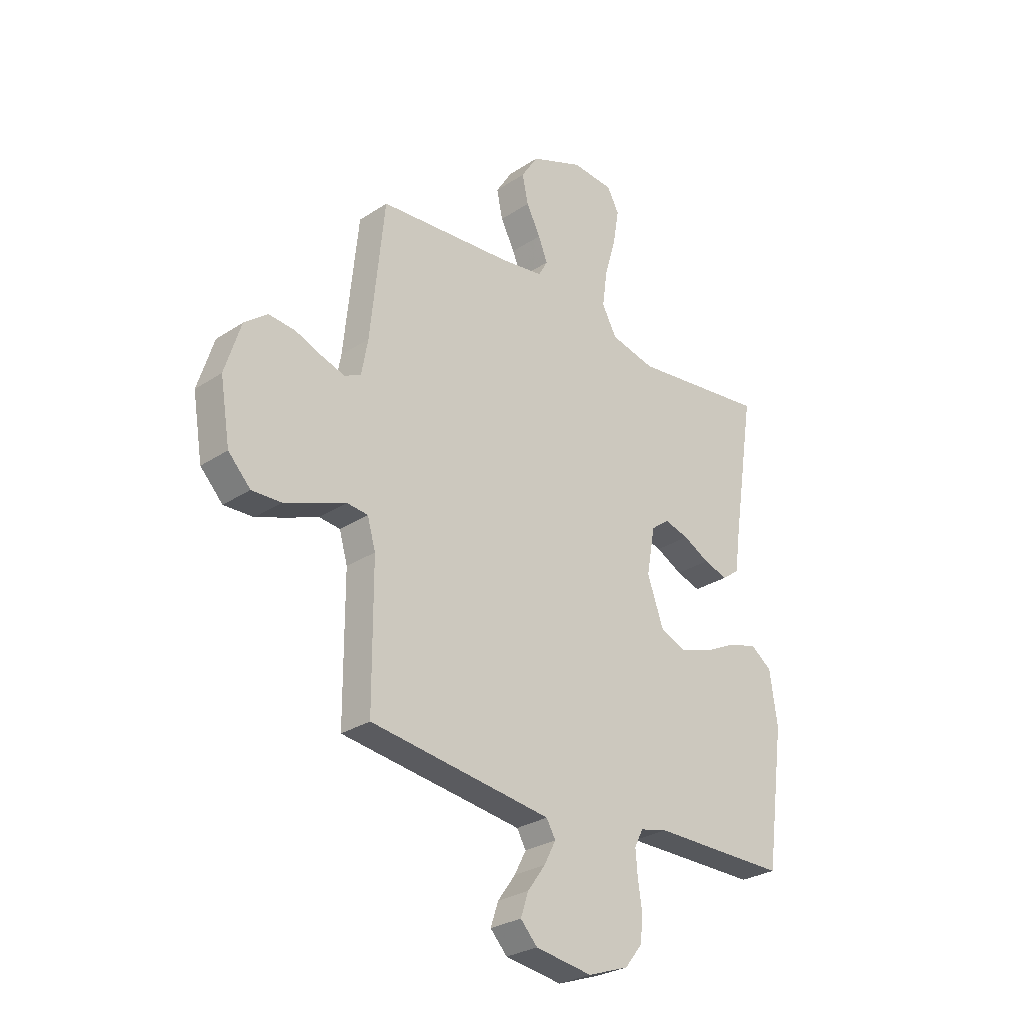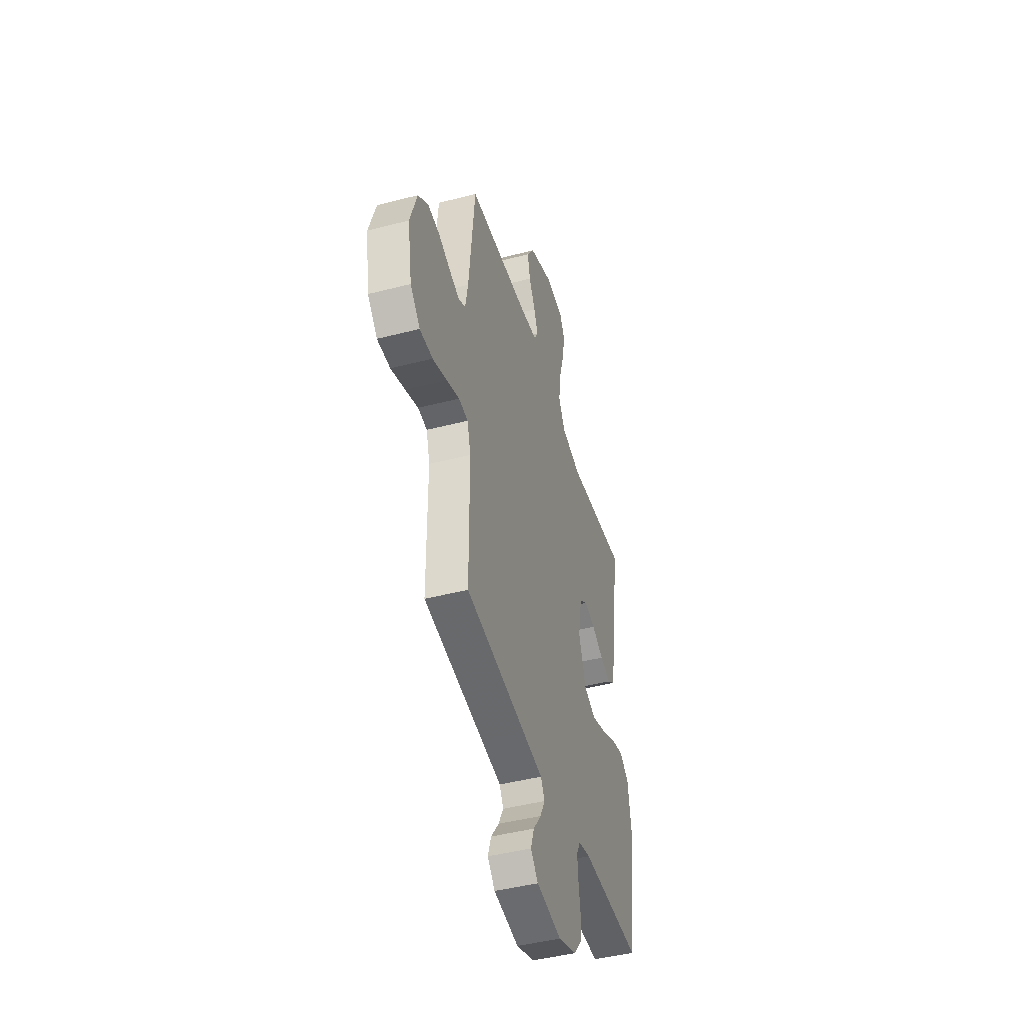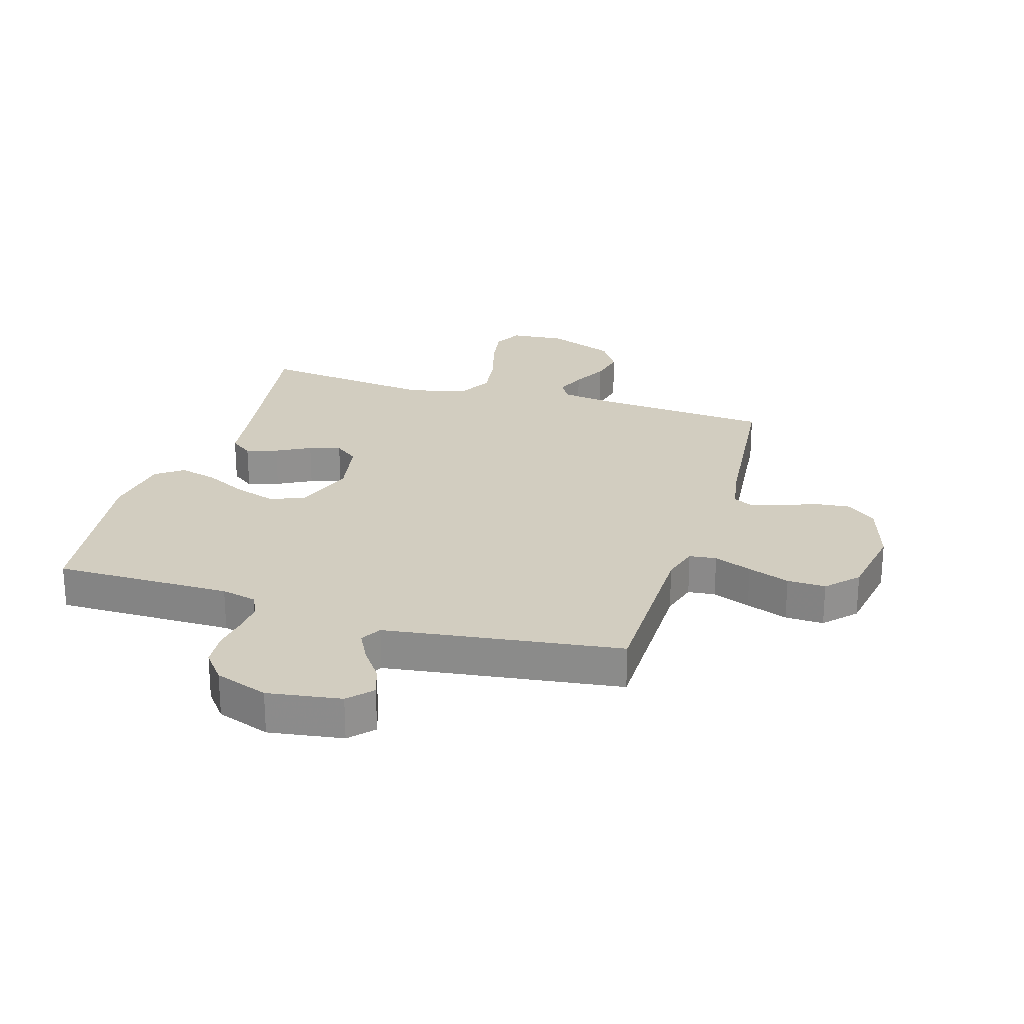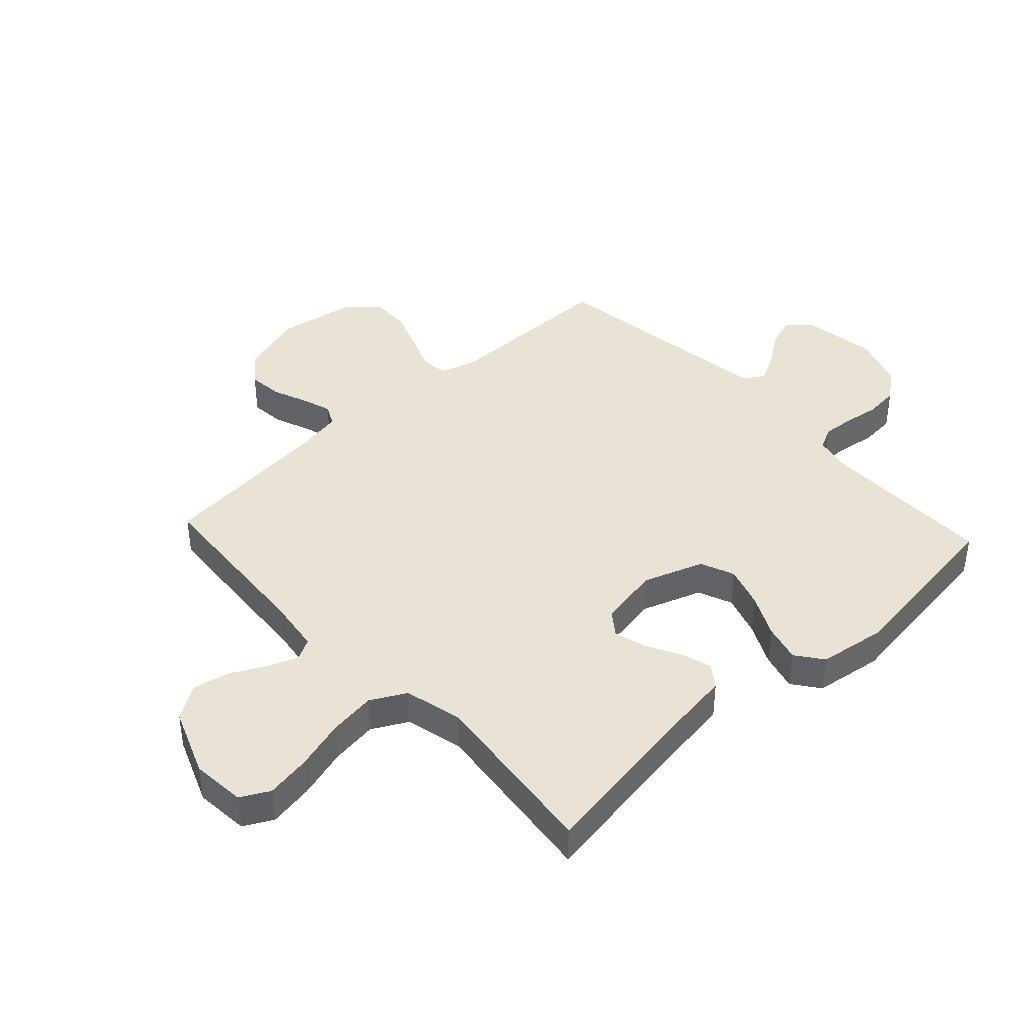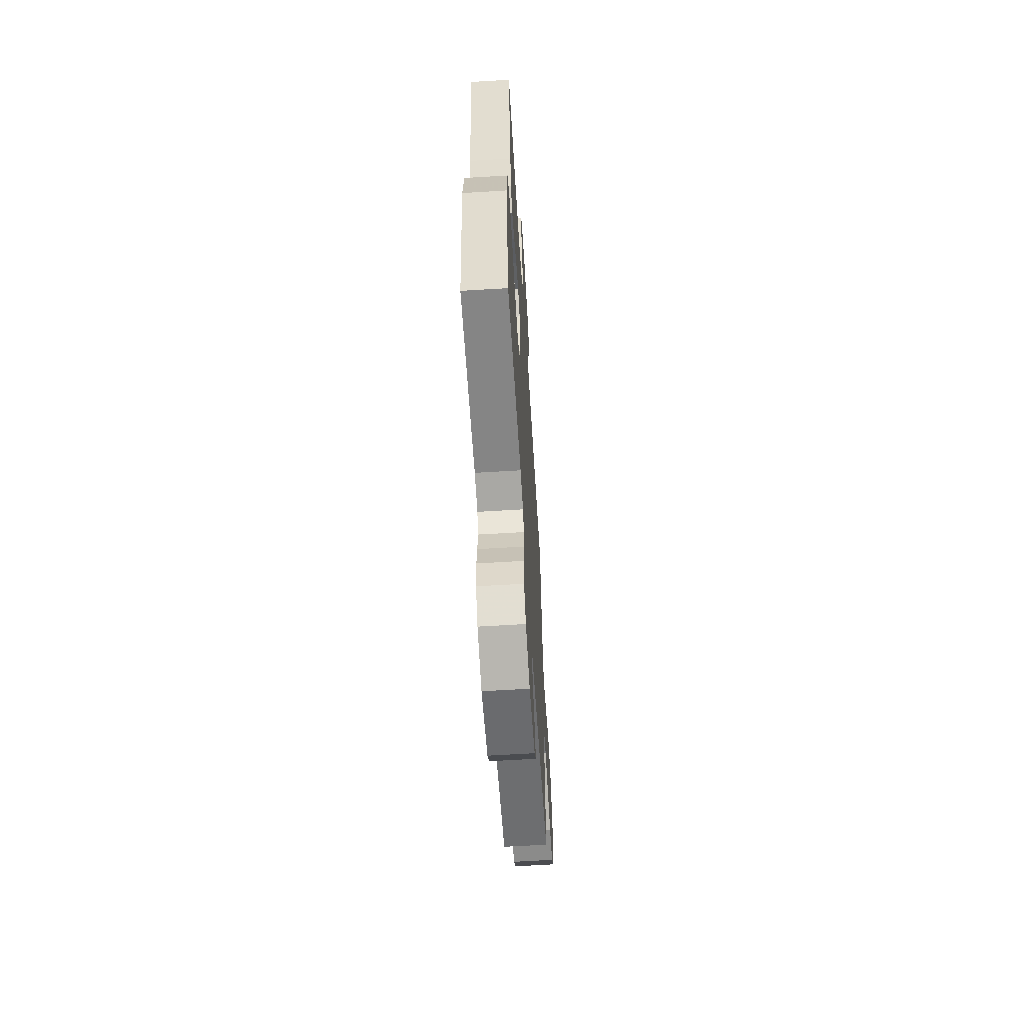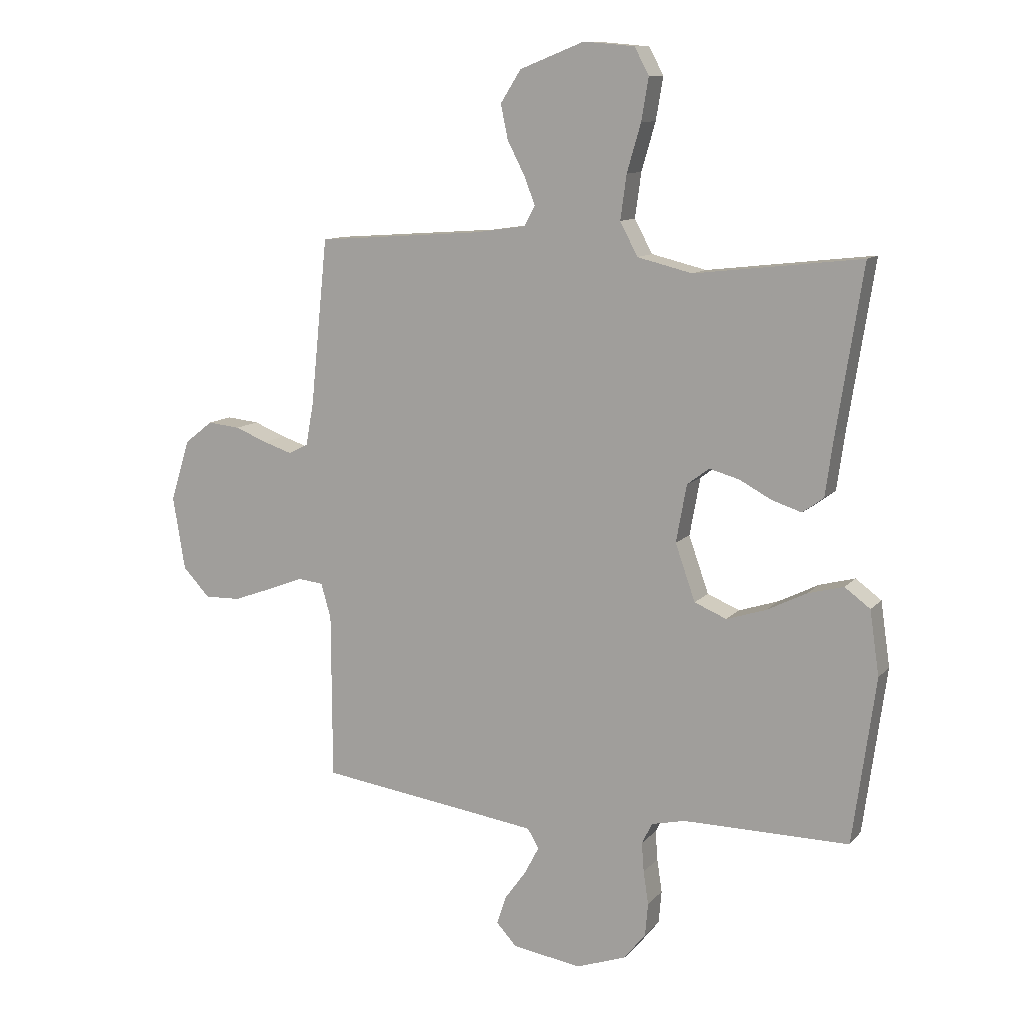
<metadata>
{"format":"obj","ext":"obj","renderer":"f3d","projection":"perspective","resolution":1024,"background":"white","views":[{"elev":-28.1,"azim":-45.0,"up":"+Z"},{"elev":-45.4,"azim":-73.4,"up":"+Z"},{"elev":24.6,"azim":-163.0,"up":"+Y"},{"elev":41.2,"azim":47.2,"up":"+Y"},{"elev":-62.0,"azim":93.6,"up":"+Z"},{"elev":11.1,"azim":23.9,"up":"+Z"}]}
</metadata>
<code>
v -0.5 0.07 -0.5
v -0.501 0.07 -0.2
v -0.519 0.07 -0.137
v -0.565 0.07 -0.132
v -0.629 0.07 -0.157
v -0.7 0.07 -0.183
v -0.765 0.07 -0.185
v -0.814 0.07 -0.133
v -0.836 0.07 0
v -0.801 0.07 0.111
v -0.75 0.07 0.151
v -0.691 0.07 0.145
v -0.633 0.07 0.122
v -0.581 0.07 0.105
v -0.545 0.07 0.123
v -0.531 0.07 0.2
v -0.5 0.07 0.5
v -0.2 0.07 0.522
v -0.109 0.07 0.535
v -0.089 0.07 0.571
v -0.109 0.07 0.622
v -0.14 0.07 0.682
v -0.153 0.07 0.744
v -0.116 0.07 0.802
v 0 0.07 0.848
v 0.092 0.07 0.84
v 0.118 0.07 0.791
v 0.105 0.07 0.715
v 0.08 0.07 0.629
v 0.069 0.07 0.549
v 0.101 0.07 0.489
v 0.2 0.07 0.465
v 0.5 0.07 0.5
v 0.453 0.07 0.2
v 0.439 0.07 0.099
v 0.401 0.07 0.071
v 0.348 0.07 0.088
v 0.29 0.07 0.119
v 0.236 0.07 0.134
v 0.196 0.07 0.104
v 0.177 0.07 0
v 0.213 0.07 -0.102
v 0.271 0.07 -0.126
v 0.342 0.07 -0.103
v 0.414 0.07 -0.067
v 0.478 0.07 -0.05
v 0.524 0.07 -0.084
v 0.541 0.07 -0.2
v 0.5 0.07 -0.5
v 0.2 0.07 -0.499
v 0.14 0.07 -0.513
v 0.121 0.07 -0.551
v 0.125 0.07 -0.604
v 0.134 0.07 -0.664
v 0.129 0.07 -0.723
v 0.09 0.07 -0.772
v 0 0.07 -0.804
v -0.125 0.07 -0.785
v -0.162 0.07 -0.745
v -0.145 0.07 -0.694
v -0.106 0.07 -0.64
v -0.08 0.07 -0.59
v -0.1 0.07 -0.555
v -0.2 0.07 -0.541
v -0.5 0 -0.5
v -0.501 0 -0.2
v -0.519 0 -0.137
v -0.565 0 -0.132
v -0.629 0 -0.157
v -0.7 0 -0.183
v -0.765 0 -0.185
v -0.814 0 -0.133
v -0.836 0 0
v -0.801 0 0.111
v -0.75 0 0.151
v -0.691 0 0.145
v -0.633 0 0.122
v -0.581 0 0.105
v -0.545 0 0.123
v -0.531 0 0.2
v -0.5 0 0.5
v -0.2 0 0.522
v -0.109 0 0.535
v -0.089 0 0.571
v -0.109 0 0.622
v -0.14 0 0.682
v -0.153 0 0.744
v -0.116 0 0.802
v 0 0 0.848
v 0.092 0 0.84
v 0.118 0 0.791
v 0.105 0 0.715
v 0.08 0 0.629
v 0.069 0 0.549
v 0.101 0 0.489
v 0.2 0 0.465
v 0.5 0 0.5
v 0.453 0 0.2
v 0.439 0 0.099
v 0.401 0 0.071
v 0.348 0 0.088
v 0.29 0 0.119
v 0.236 0 0.134
v 0.196 0 0.104
v 0.177 0 0
v 0.213 0 -0.102
v 0.271 0 -0.126
v 0.342 0 -0.103
v 0.414 0 -0.067
v 0.478 0 -0.05
v 0.524 0 -0.084
v 0.541 0 -0.2
v 0.5 0 -0.5
v 0.2 0 -0.499
v 0.14 0 -0.513
v 0.121 0 -0.551
v 0.125 0 -0.604
v 0.134 0 -0.664
v 0.129 0 -0.723
v 0.09 0 -0.772
v 0 0 -0.804
v -0.125 0 -0.785
v -0.162 0 -0.745
v -0.145 0 -0.694
v -0.106 0 -0.64
v -0.08 0 -0.59
v -0.1 0 -0.555
v -0.2 0 -0.541
f 58 59 60 61
f 58 61 62
f 57 58 62
f 56 57 62
f 53 54 55 56
f 52 53 56 62
f 51 52 62 63
f 47 48 49 50
f 44 45 46 47
f 43 44 47 50
f 42 43 50 51
f 35 36 37 38
f 34 35 38 39
f 32 33 34 39
f 31 32 39 40
f 26 27 28 29
f 26 29 30
f 25 26 30
f 24 25 30
f 21 22 23 24
f 20 21 24 30
f 19 20 30 31
f 16 17 18
f 15 16 18 19
f 10 11 12 13
f 10 13 14
f 9 10 14
f 8 9 14
f 7 8 14 15
f 4 5 6 7
f 64 1 2
f 64 2 3
f 63 64 3
f 41 42 51 63
f 41 63 3
f 40 41 3 4
f 15 19 31 40
f 4 7 15 40
f 125 124 123 122
f 126 125 122
f 126 122 121
f 126 121 120
f 120 119 118 117
f 126 120 117 116
f 127 126 116 115
f 114 113 112 111
f 111 110 109 108
f 114 111 108 107
f 115 114 107 106
f 102 101 100 99
f 103 102 99 98
f 103 98 97 96
f 104 103 96 95
f 93 92 91 90
f 94 93 90
f 94 90 89
f 94 89 88
f 88 87 86 85
f 94 88 85 84
f 95 94 84 83
f 82 81 80
f 83 82 80 79
f 77 76 75 74
f 78 77 74
f 78 74 73
f 78 73 72
f 79 78 72 71
f 71 70 69 68
f 66 65 128
f 67 66 128
f 67 128 127
f 127 115 106 105
f 67 127 105
f 68 67 105 104
f 104 95 83 79
f 104 79 71 68
f 1 65 66 2
f 2 66 67 3
f 3 67 68 4
f 4 68 69 5
f 5 69 70 6
f 6 70 71 7
f 7 71 72 8
f 8 72 73 9
f 9 73 74 10
f 10 74 75 11
f 11 75 76 12
f 12 76 77 13
f 13 77 78 14
f 14 78 79 15
f 15 79 80 16
f 16 80 81 17
f 17 81 82 18
f 18 82 83 19
f 19 83 84 20
f 20 84 85 21
f 21 85 86 22
f 22 86 87 23
f 23 87 88 24
f 24 88 89 25
f 25 89 90 26
f 26 90 91 27
f 27 91 92 28
f 28 92 93 29
f 29 93 94 30
f 30 94 95 31
f 31 95 96 32
f 32 96 97 33
f 33 97 98 34
f 34 98 99 35
f 35 99 100 36
f 36 100 101 37
f 37 101 102 38
f 38 102 103 39
f 39 103 104 40
f 40 104 105 41
f 41 105 106 42
f 42 106 107 43
f 43 107 108 44
f 44 108 109 45
f 45 109 110 46
f 46 110 111 47
f 47 111 112 48
f 48 112 113 49
f 49 113 114 50
f 50 114 115 51
f 51 115 116 52
f 52 116 117 53
f 53 117 118 54
f 54 118 119 55
f 55 119 120 56
f 56 120 121 57
f 57 121 122 58
f 58 122 123 59
f 59 123 124 60
f 60 124 125 61
f 61 125 126 62
f 62 126 127 63
f 63 127 128 64
f 64 128 65 1

</code>
